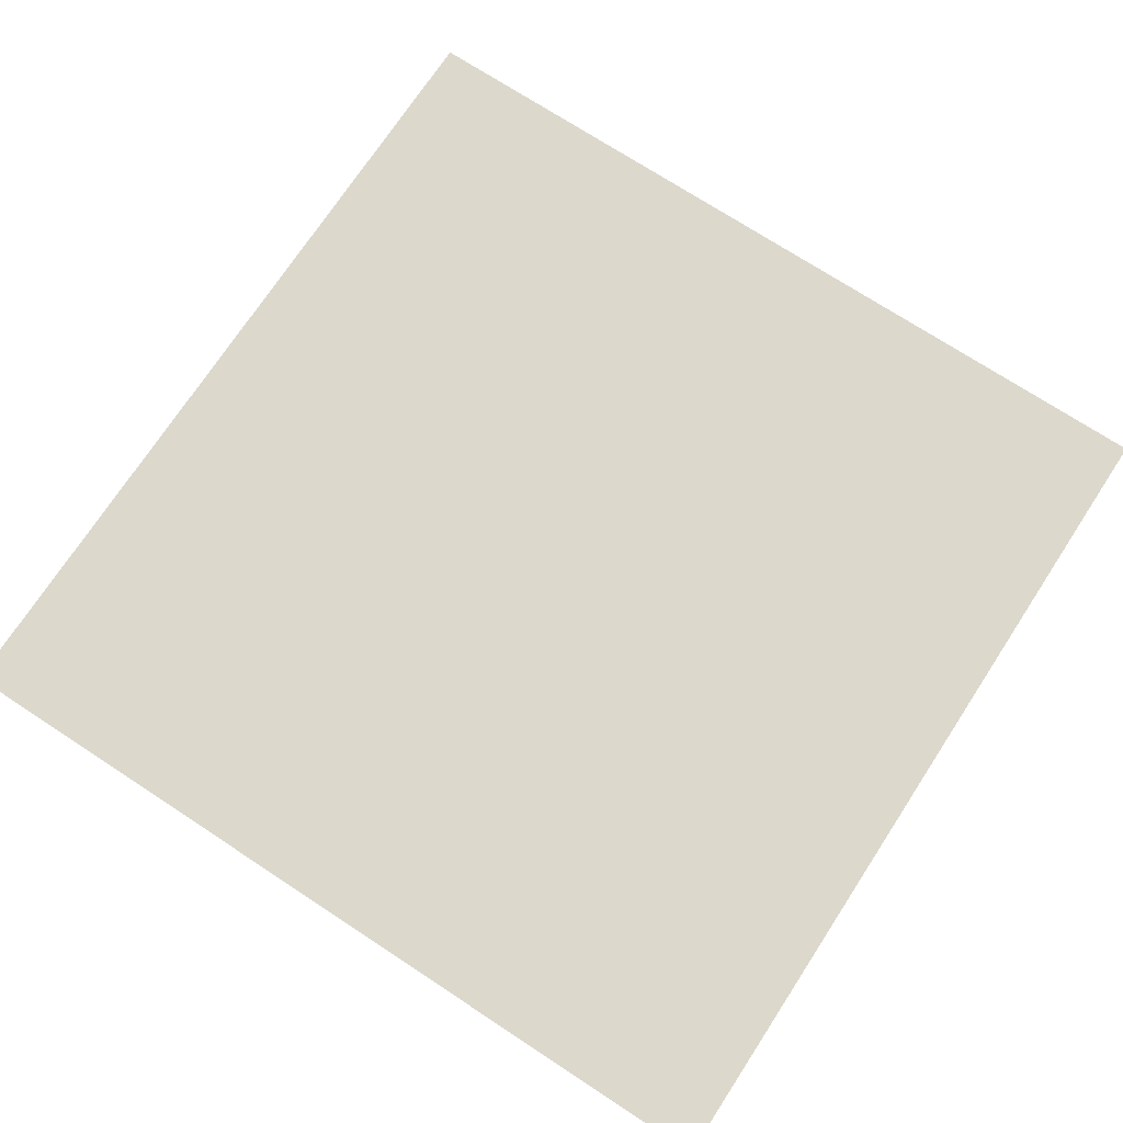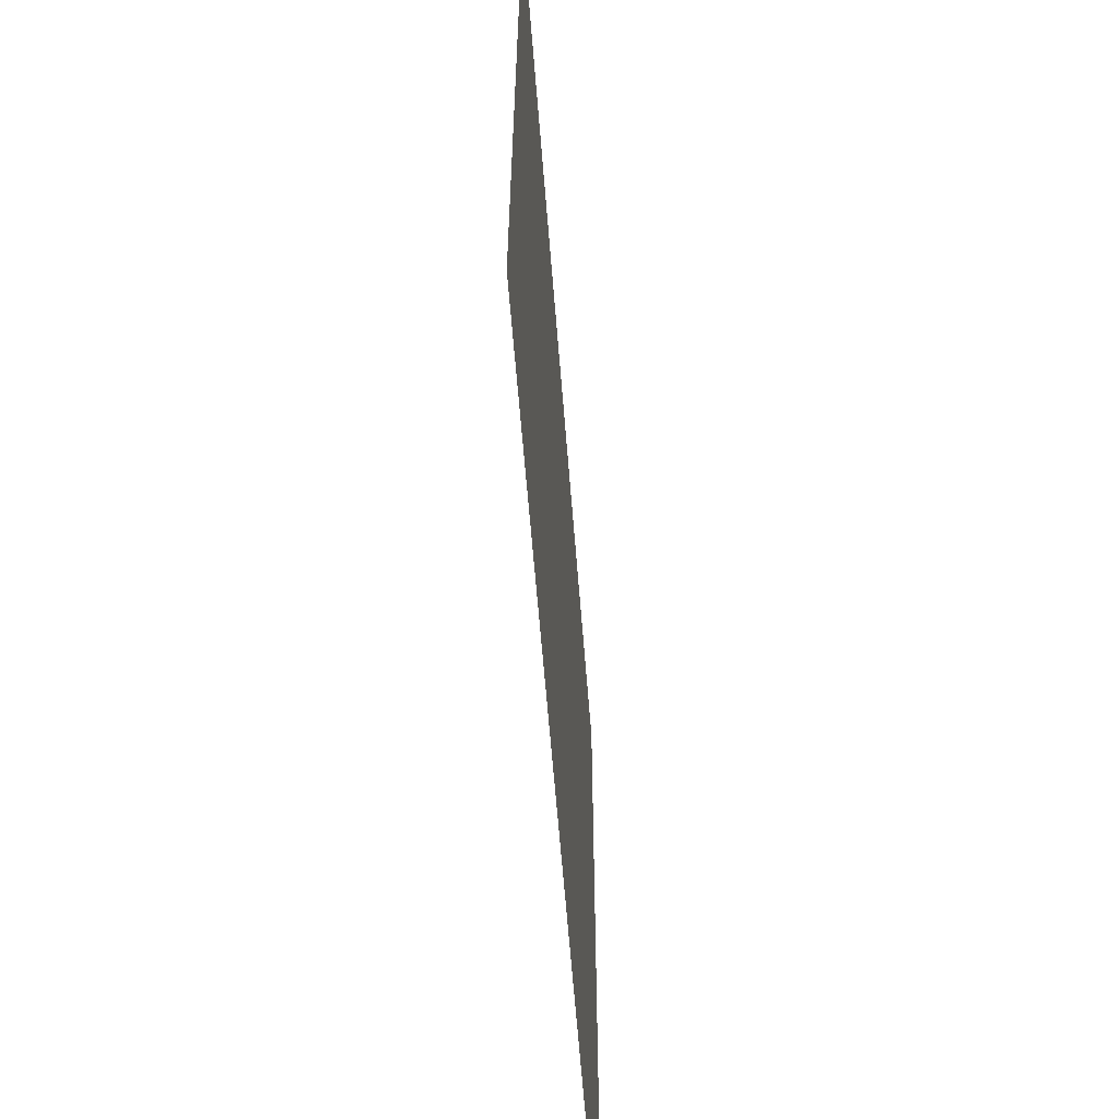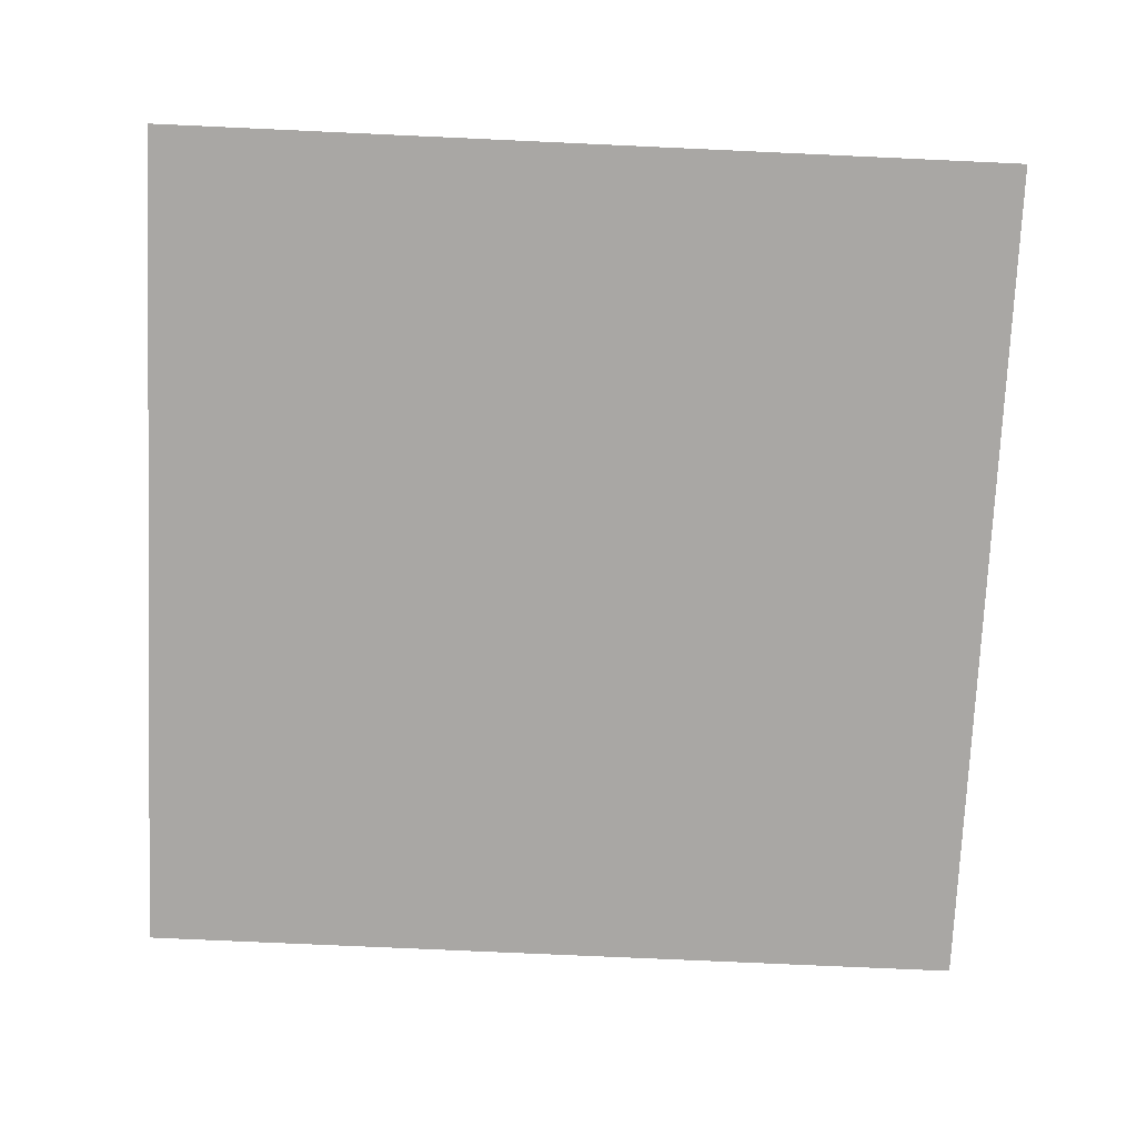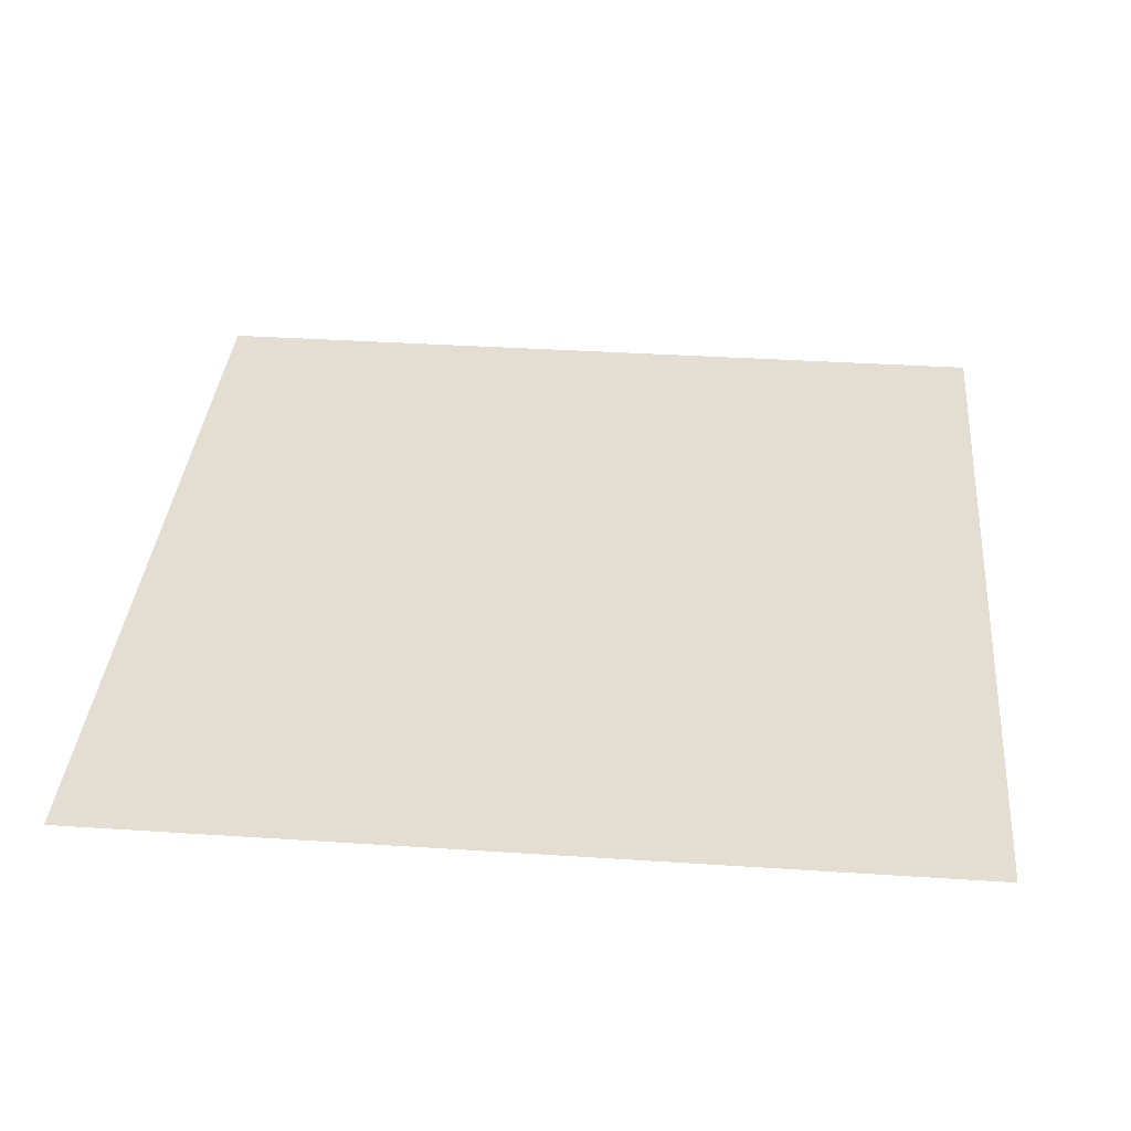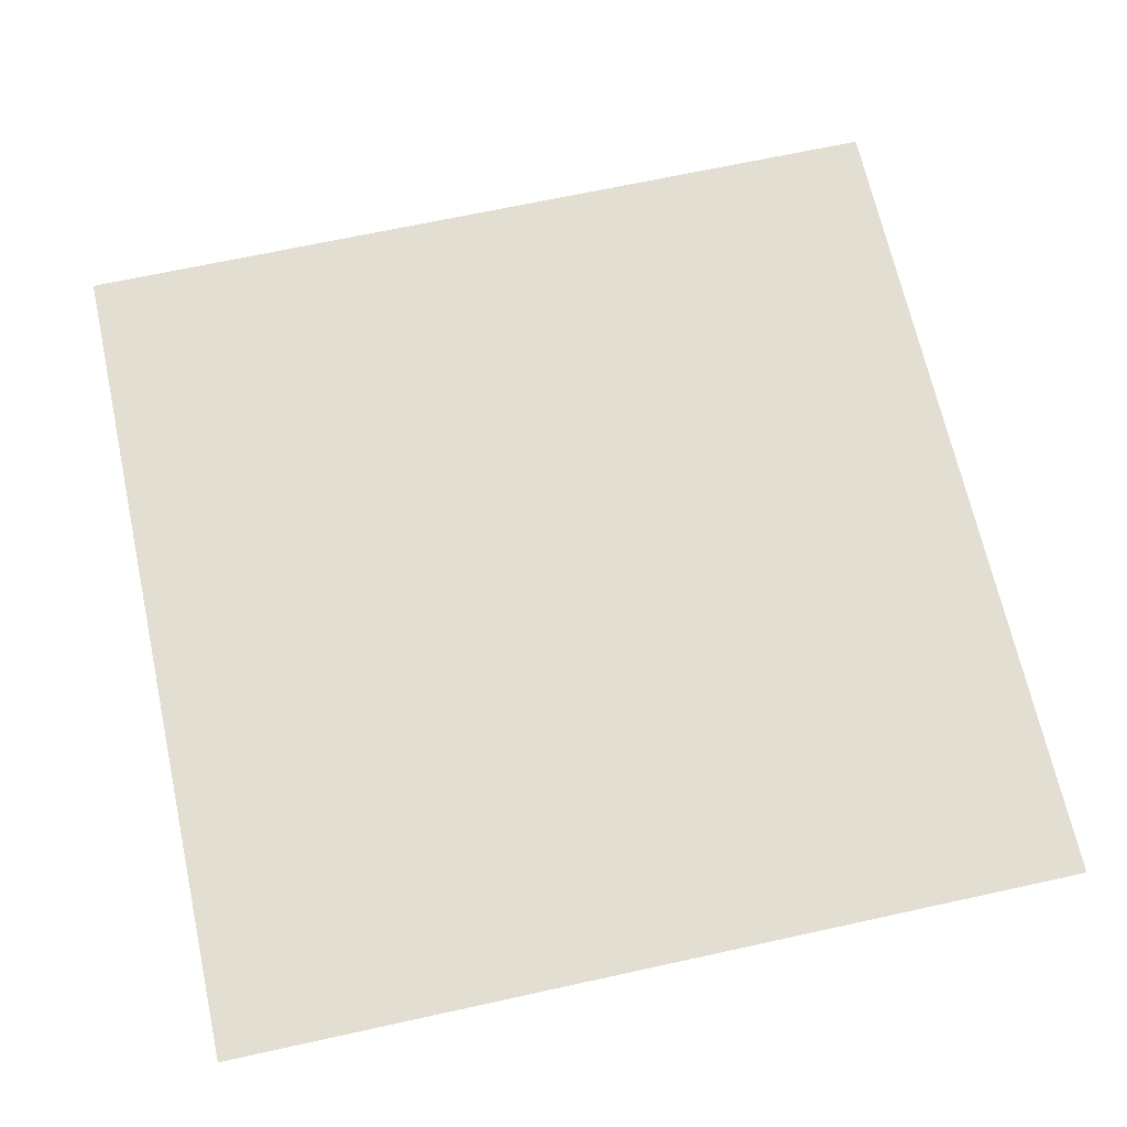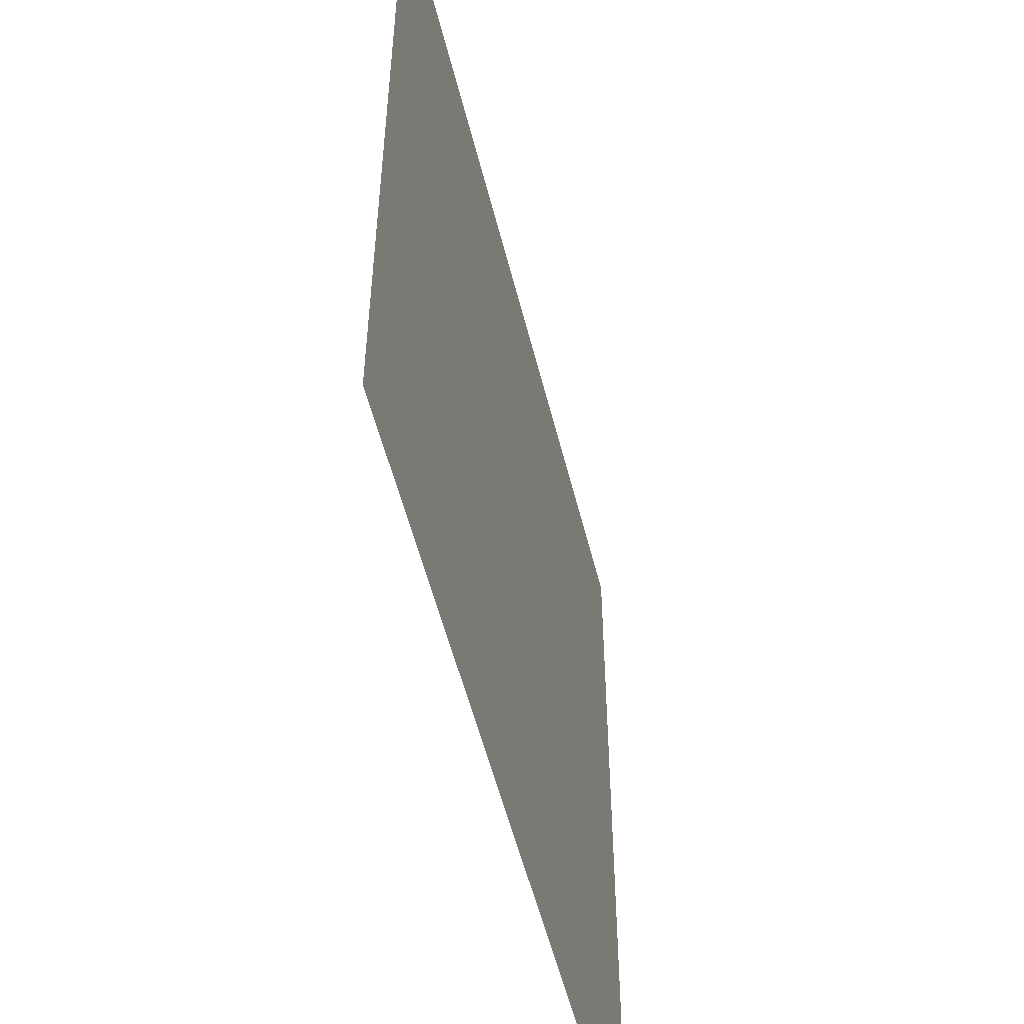
<metadata>
{"format":"obj","ext":"obj","renderer":"f3d","projection":"perspective","resolution":1024,"background":"white","views":[{"elev":72.7,"azim":123.2,"up":"+Z"},{"elev":-62.8,"azim":-85.5,"up":"+Y"},{"elev":-74.8,"azim":177.4,"up":"+Z"},{"elev":36.2,"azim":-85.1,"up":"+Z"},{"elev":67.4,"azim":167.6,"up":"+Z"},{"elev":-54.3,"azim":-76.1,"up":"+Y"}]}
</metadata>
<code>
v -0.01196 -0.004984 0
v -0.01296 -0.004984 0
v -0.01296 -0.003988 0
v -0.01196 -0.003988 0
g dungeon-lvl-2_mesh_0029
f 1 2 3 4

</code>
